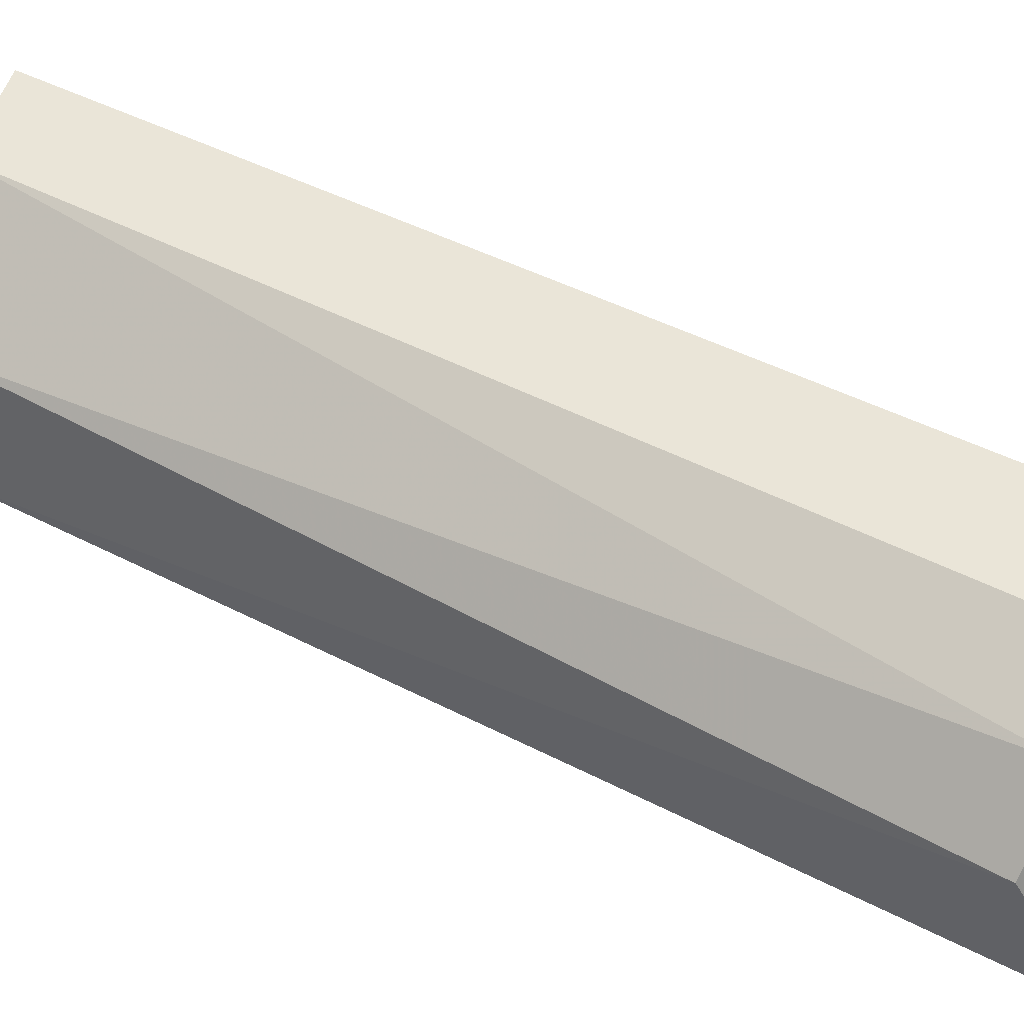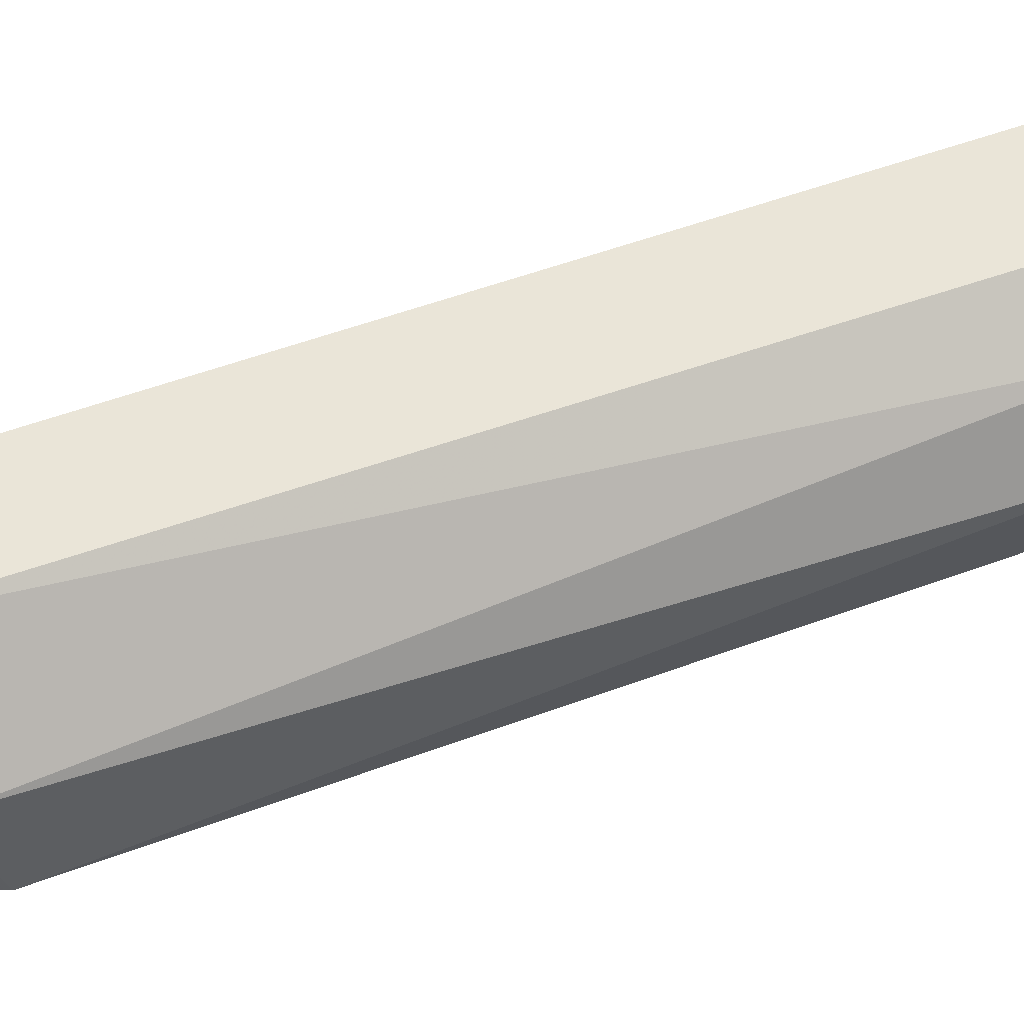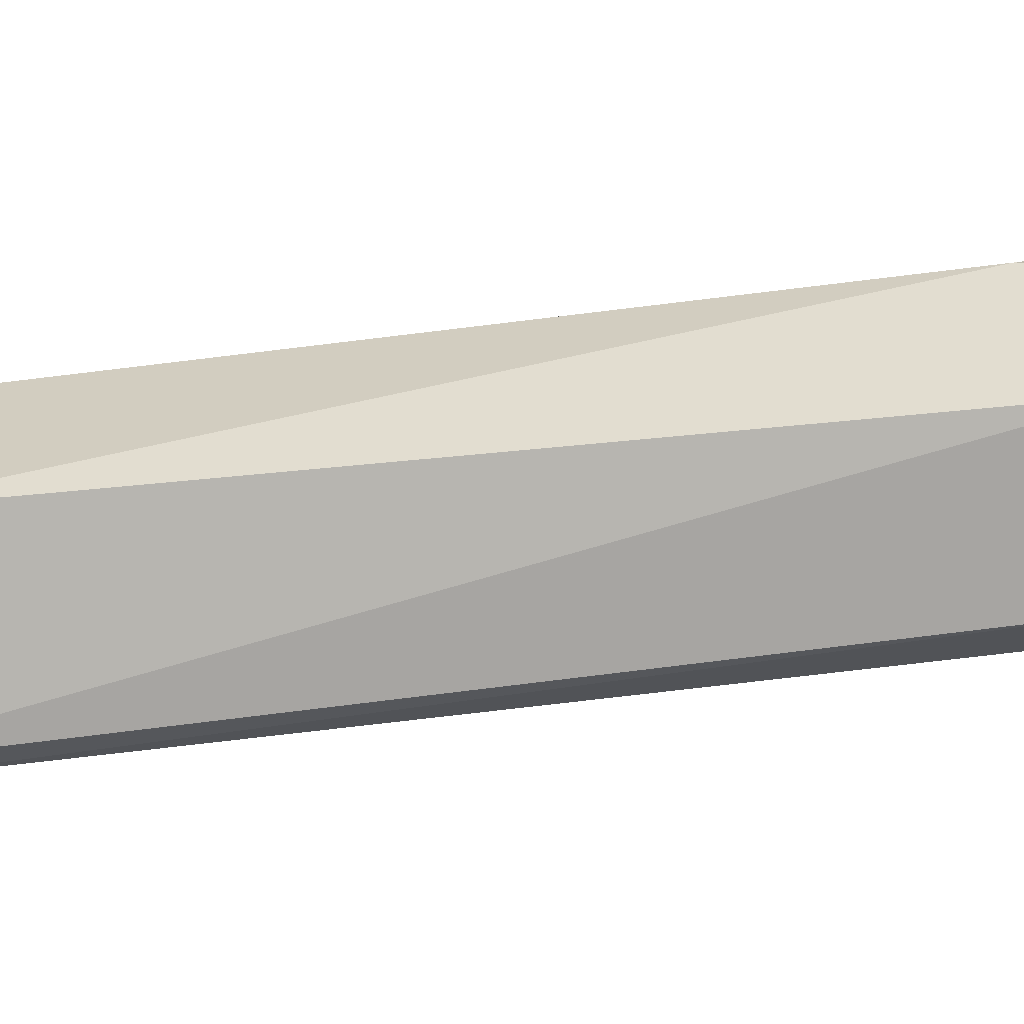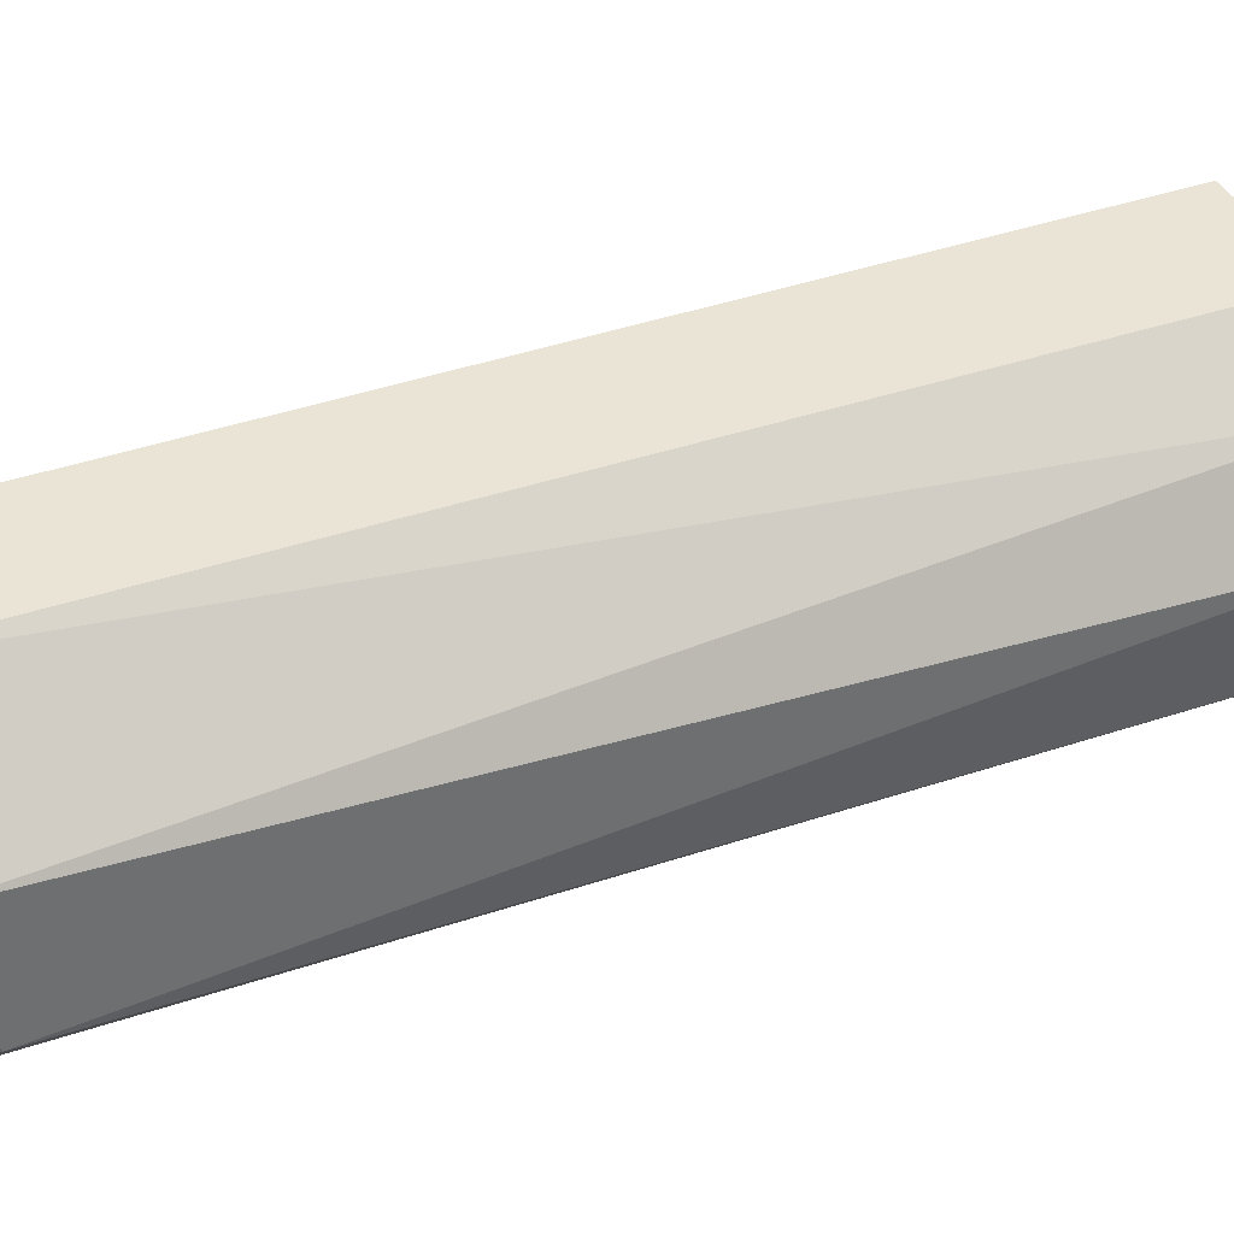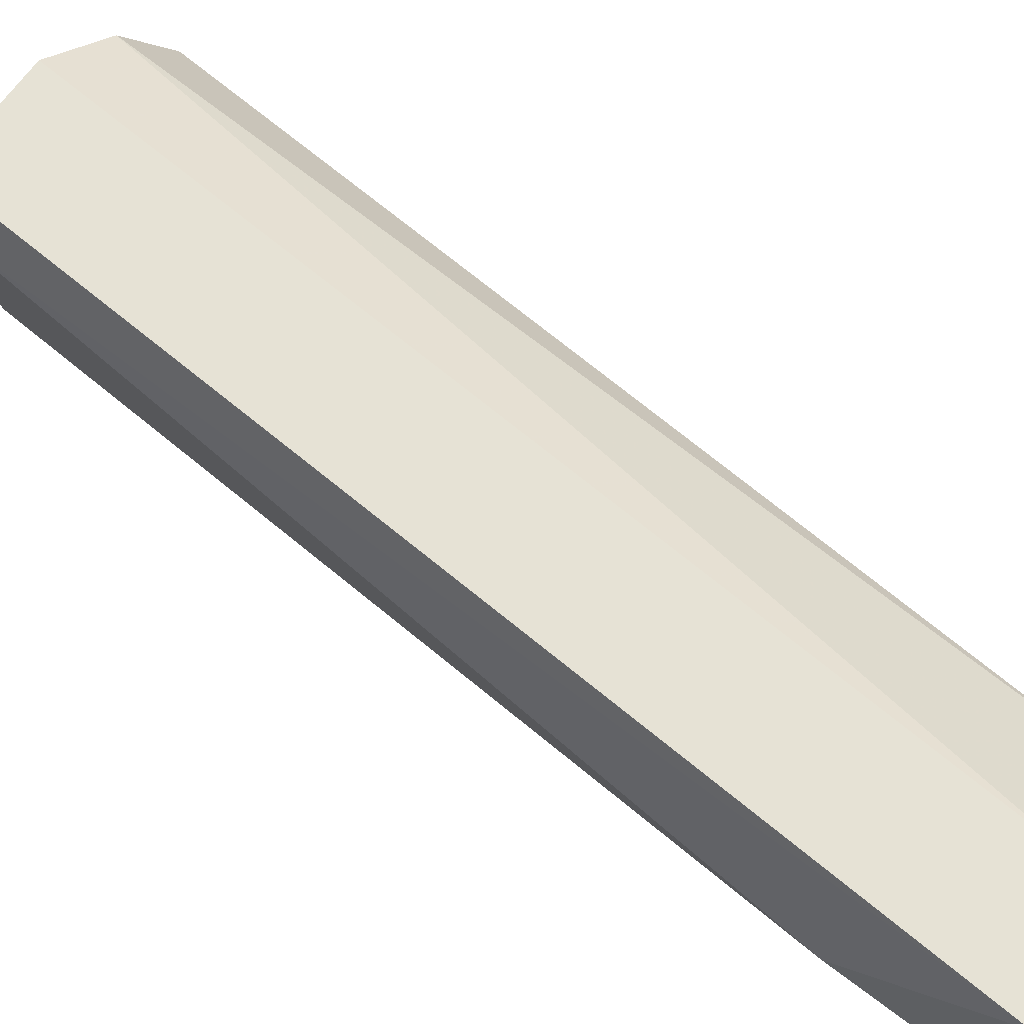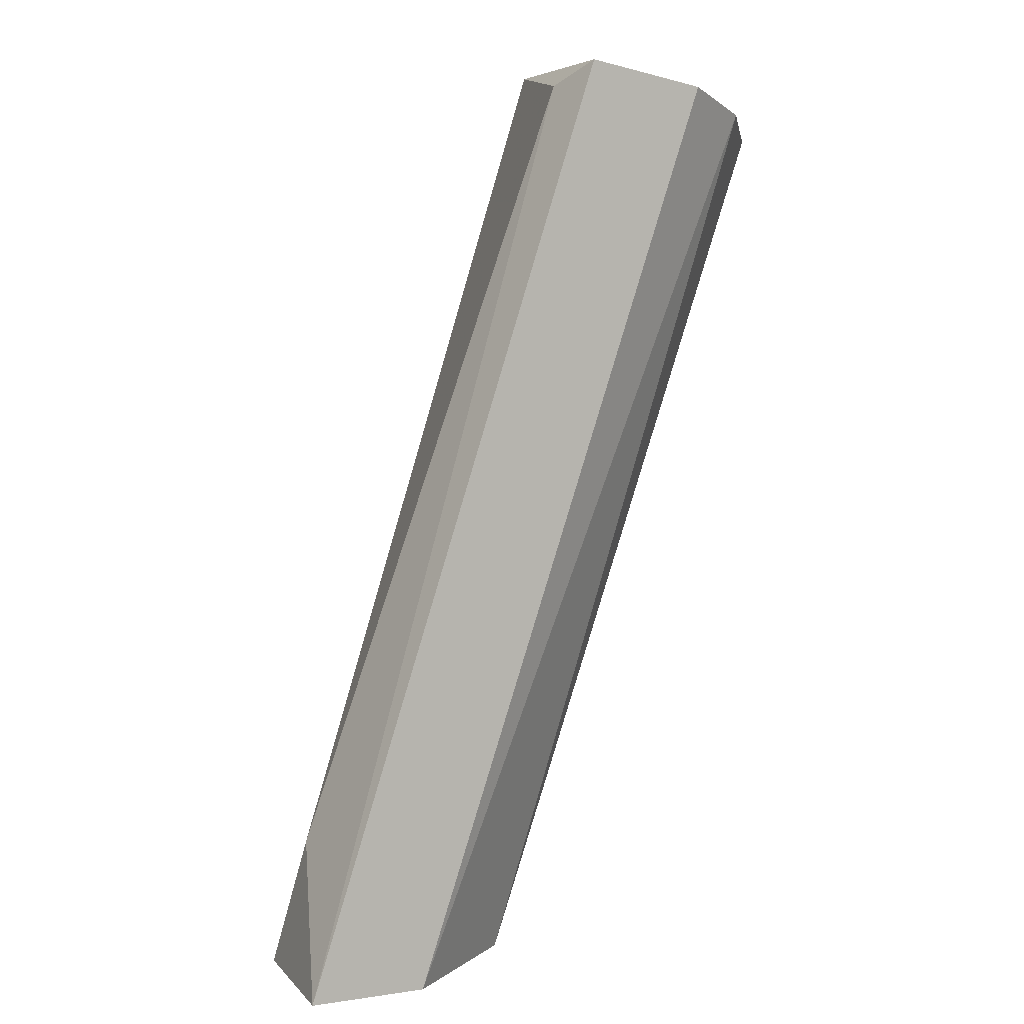
<metadata>
{"format":"obj","ext":"obj","renderer":"f3d","projection":"perspective","resolution":1024,"background":"white","views":[{"elev":45.0,"azim":103.1,"up":"+Z"},{"elev":59.3,"azim":51.8,"up":"+Z"},{"elev":-73.9,"azim":-100.8,"up":"+Z"},{"elev":43.9,"azim":50.6,"up":"+Z"},{"elev":63.9,"azim":-67.4,"up":"+Z"},{"elev":7.3,"azim":-22.6,"up":"+Y"}]}
</metadata>
<code>
v -0.009373 0.01687 0.000974
v -0.02644 -0.01282 0.003943
v -0.02644 -0.01282 0.008397
v -0.01754 0.01613 0.006912
v -0.01902 -0.01282 0.005428
v -0.01308 0.01613 0.008397
v -0.02422 -0.01059 0.000231
v -0.01605 0.01687 0.000974
v -0.01976 -0.01282 0.000231
v -0.009373 0.01465 0.004685
v -0.02273 -0.01282 0.008397
v -0.01012 0.01687 0.000231
v -0.01828 -0.01208 0.001716
v -0.0168 0.01687 0.008397
v -0.0257 -0.008365 0.005428
v -0.01086 0.01539 0.006912
f 3 4 15
f 6 1 14
f 8 4 14
f 1 8 14
f 2 3 15
f 7 2 15
f 11 5 16
f 8 7 15
f 1 6 16
f 5 10 16
f 10 1 16
f 3 6 14
f 4 8 15
f 4 3 14
f 3 5 11
f 10 5 13
f 1 10 13
f 6 11 16
f 3 2 5
f 5 2 9
f 6 3 11
f 2 7 9
f 7 8 12
f 1 9 12
f 9 7 12
f 9 1 13
f 5 9 13
f 8 1 12

</code>
